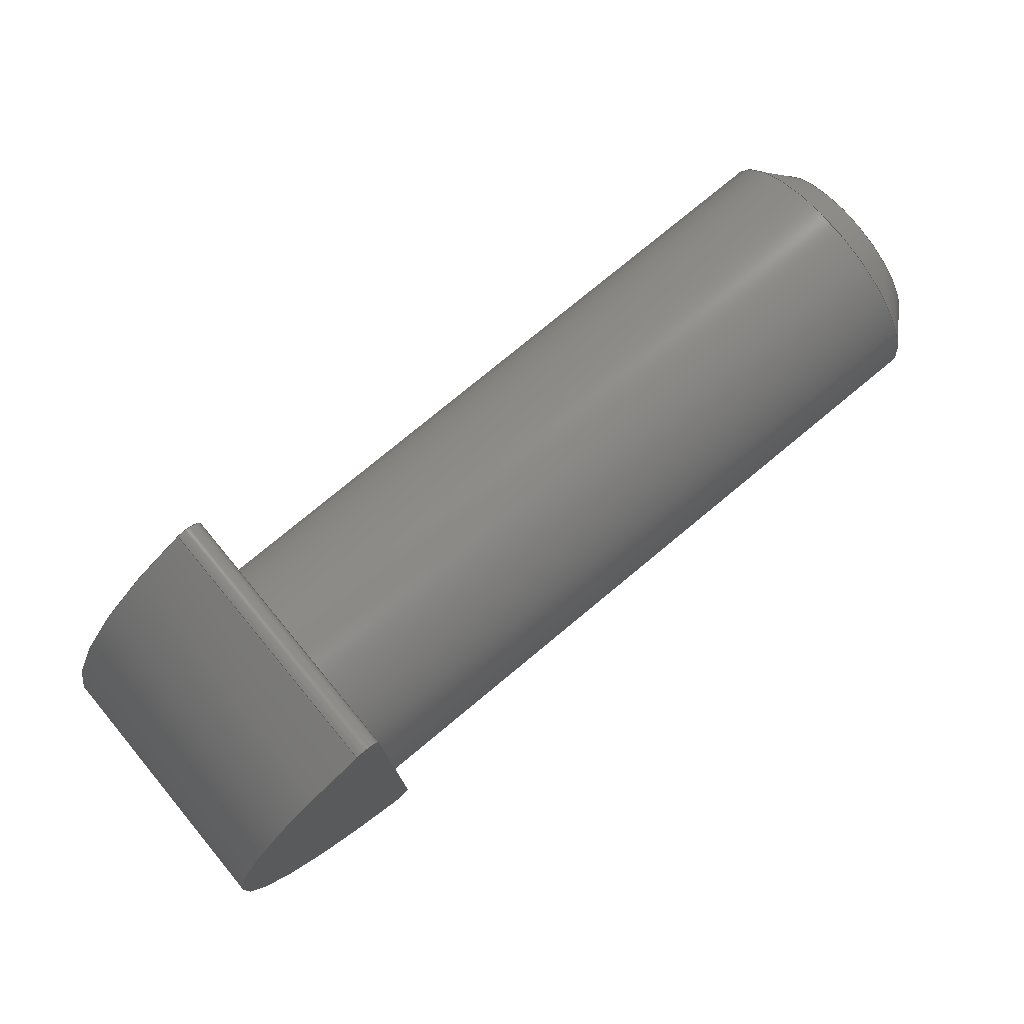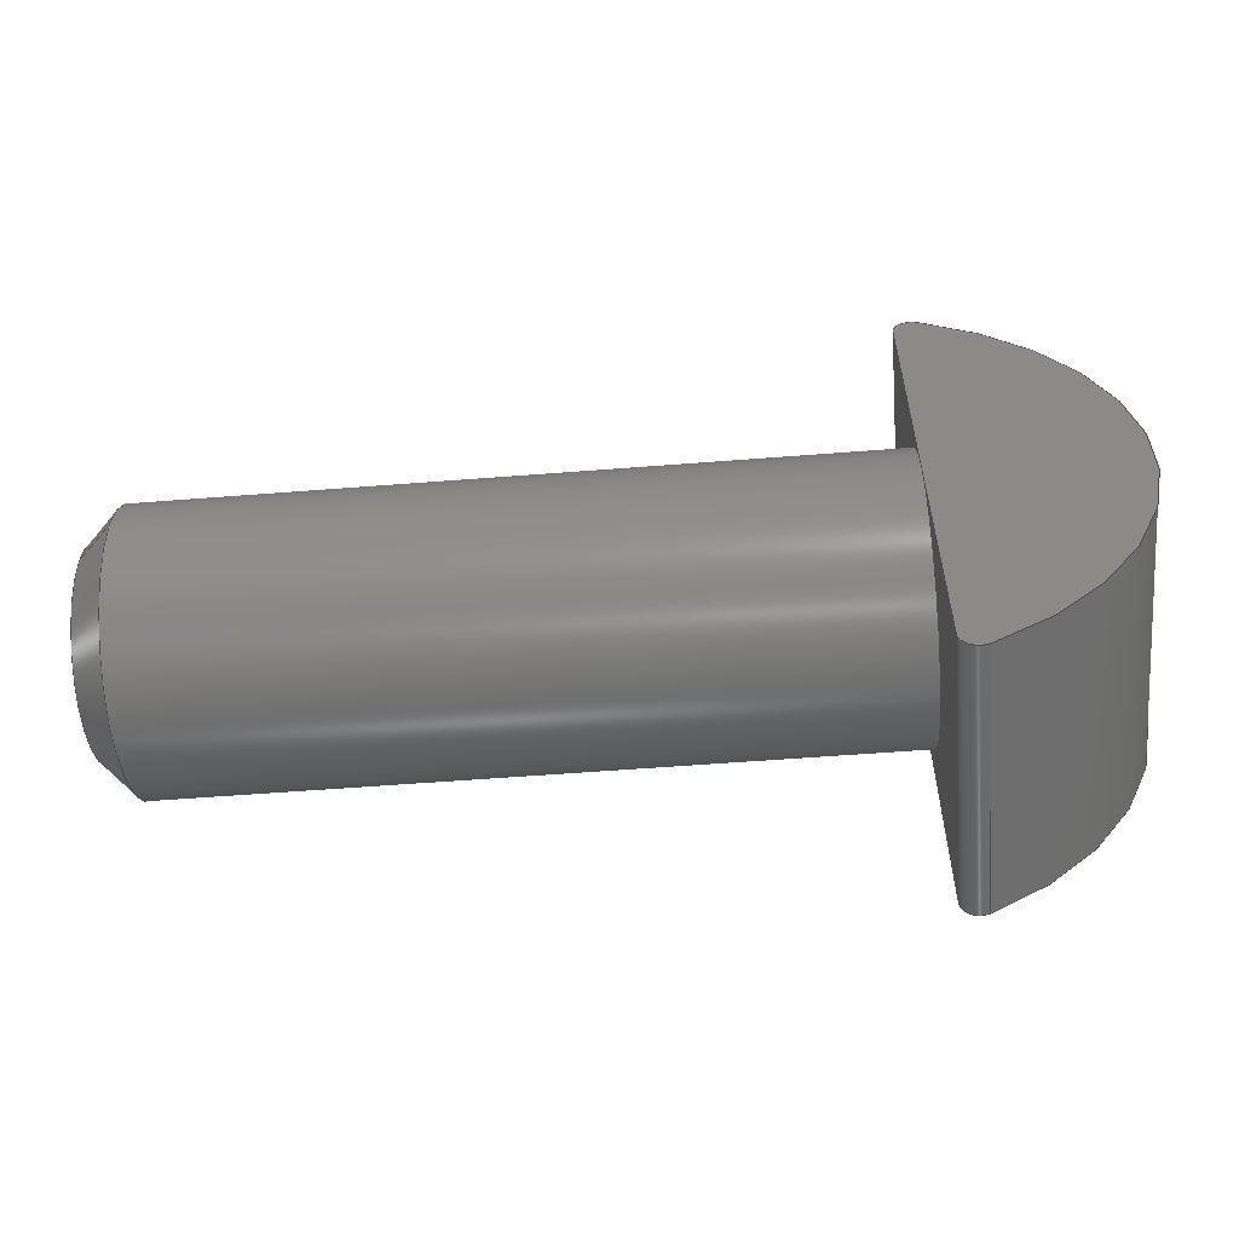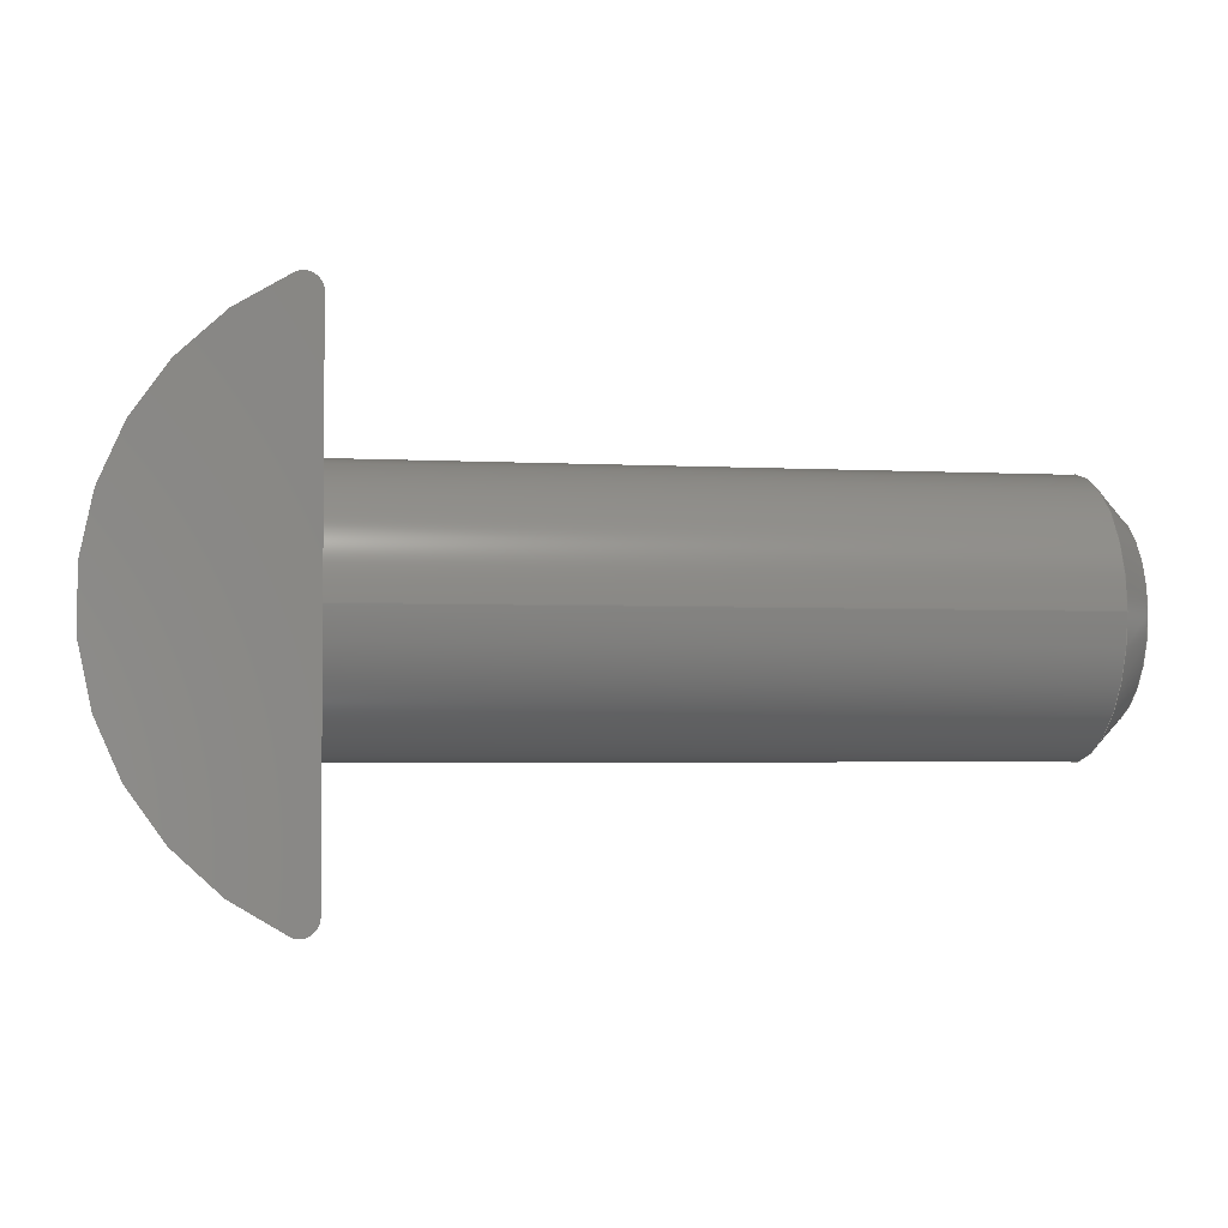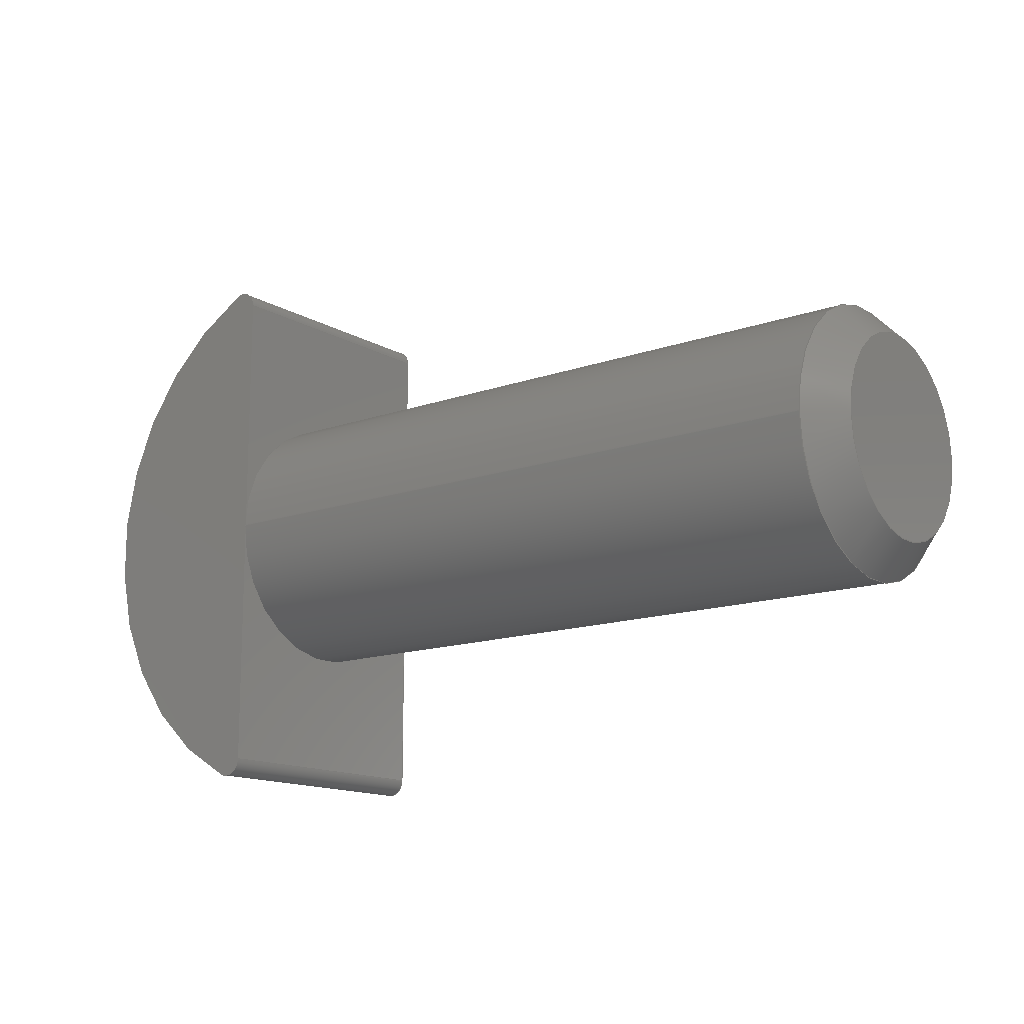
<metadata>
{"format":"step","ext":"stp","renderer":"f3d","projection":"perspective","resolution":1024,"background":"white","views":[{"elev":77.4,"azim":-39.6,"up":"+Y"},{"elev":-56.7,"azim":-175.3,"up":"+Y"},{"elev":-3.0,"azim":-11.0,"up":"+Y"},{"elev":-14.1,"azim":38.2,"up":"+Y"}]}
</metadata>
<code>
ISO-10303-21;
DATA;
#1=MECHANICAL_DESIGN_GEOMETRIC_PRESENTATION_REPRESENTATION('',(#4),#296);
#2=SHAPE_REPRESENTATION_RELATIONSHIP('SRR','None',#303,#3);
#3=ADVANCED_BREP_SHAPE_REPRESENTATION('',(#5),#295);
#4=STYLED_ITEM('',(#313),#5);
#5=MANIFOLD_SOLID_BREP('S\X\F3lido2',#153);
#6=CYLINDRICAL_SURFACE('',#178,4);
#7=CYLINDRICAL_SURFACE('',#183,0.5);
#8=CYLINDRICAL_SURFACE('',#189,0.5);
#9=CYLINDRICAL_SURFACE('',#191,9);
#10=PLANE('',#177);
#11=PLANE('',#181);
#12=PLANE('',#182);
#13=PLANE('',#186);
#14=PLANE('',#193);
#15=FACE_OUTER_BOUND('',#25,.T.);
#16=FACE_OUTER_BOUND('',#26,.T.);
#17=FACE_OUTER_BOUND('',#27,.T.);
#18=FACE_OUTER_BOUND('',#28,.T.);
#19=FACE_OUTER_BOUND('',#29,.T.);
#20=FACE_OUTER_BOUND('',#30,.T.);
#21=FACE_OUTER_BOUND('',#31,.T.);
#22=FACE_OUTER_BOUND('',#32,.T.);
#23=FACE_OUTER_BOUND('',#33,.T.);
#24=FACE_OUTER_BOUND('',#34,.T.);
#25=EDGE_LOOP('',(#100,#101,#102,#103,#104));
#26=EDGE_LOOP('',(#105));
#27=EDGE_LOOP('',(#106,#107,#108,#109,#110,#111));
#28=EDGE_LOOP('',(#112,#113,#114,#115));
#29=EDGE_LOOP('',(#116,#117,#118,#119));
#30=EDGE_LOOP('',(#120,#121,#122,#123));
#31=EDGE_LOOP('',(#124,#125,#126,#127,#128));
#32=EDGE_LOOP('',(#129,#130,#131,#132));
#33=EDGE_LOOP('',(#133,#134,#135,#136));
#34=EDGE_LOOP('',(#137,#138,#139,#140,#141));
#35=LINE('',#254,#45);
#36=LINE('',#260,#46);
#37=LINE('',#266,#47);
#38=LINE('',#268,#48);
#39=LINE('',#269,#49);
#40=LINE('',#272,#50);
#41=LINE('',#274,#51);
#42=LINE('',#275,#52);
#43=LINE('',#280,#53);
#44=LINE('',#289,#54);
#45=VECTOR('',#200,3.5);
#46=VECTOR('',#209,4);
#47=VECTOR('',#216,10);
#48=VECTOR('',#217,10);
#49=VECTOR('',#218,10);
#50=VECTOR('',#221,10);
#51=VECTOR('',#222,10);
#52=VECTOR('',#223,10);
#53=VECTOR('',#228,10);
#54=VECTOR('',#241,10);
#55=CIRCLE('',#174,4);
#56=CIRCLE('',#175,3);
#57=CIRCLE('',#176,4);
#58=CIRCLE('',#179,4);
#59=CIRCLE('',#180,4);
#60=CIRCLE('',#184,0.5);
#61=CIRCLE('',#185,0.5);
#62=CIRCLE('',#187,9);
#63=CIRCLE('',#188,0.5);
#64=CIRCLE('',#190,0.5);
#65=CIRCLE('',#192,9);
#66=VERTEX_POINT('',#250);
#67=VERTEX_POINT('',#251);
#68=VERTEX_POINT('',#253);
#69=VERTEX_POINT('',#259);
#70=VERTEX_POINT('',#261);
#71=VERTEX_POINT('',#265);
#72=VERTEX_POINT('',#267);
#73=VERTEX_POINT('',#271);
#74=VERTEX_POINT('',#273);
#75=VERTEX_POINT('',#277);
#76=VERTEX_POINT('',#279);
#77=VERTEX_POINT('',#283);
#78=VERTEX_POINT('',#287);
#79=EDGE_CURVE('',#66,#67,#55,.T.);
#80=EDGE_CURVE('',#67,#68,#35,.T.);
#81=EDGE_CURVE('',#68,#68,#56,.T.);
#82=EDGE_CURVE('',#67,#66,#57,.T.);
#83=EDGE_CURVE('',#66,#69,#36,.T.);
#84=EDGE_CURVE('',#70,#69,#58,.T.);
#85=EDGE_CURVE('',#69,#70,#59,.T.);
#86=EDGE_CURVE('',#70,#71,#37,.T.);
#87=EDGE_CURVE('',#72,#71,#38,.T.);
#88=EDGE_CURVE('',#69,#72,#39,.T.);
#89=EDGE_CURVE('',#73,#69,#40,.T.);
#90=EDGE_CURVE('',#74,#73,#41,.T.);
#91=EDGE_CURVE('',#74,#70,#42,.T.);
#92=EDGE_CURVE('',#73,#75,#60,.T.);
#93=EDGE_CURVE('',#75,#76,#43,.T.);
#94=EDGE_CURVE('',#76,#74,#61,.T.);
#95=EDGE_CURVE('',#77,#76,#62,.T.);
#96=EDGE_CURVE('',#71,#77,#63,.T.);
#97=EDGE_CURVE('',#78,#72,#64,.T.);
#98=EDGE_CURVE('',#77,#78,#44,.T.);
#99=EDGE_CURVE('',#78,#75,#65,.T.);
#100=ORIENTED_EDGE('',*,*,#79,.T.);
#101=ORIENTED_EDGE('',*,*,#80,.T.);
#102=ORIENTED_EDGE('',*,*,#81,.T.);
#103=ORIENTED_EDGE('',*,*,#80,.F.);
#104=ORIENTED_EDGE('',*,*,#82,.T.);
#105=ORIENTED_EDGE('',*,*,#81,.F.);
#106=ORIENTED_EDGE('',*,*,#79,.F.);
#107=ORIENTED_EDGE('',*,*,#83,.T.);
#108=ORIENTED_EDGE('',*,*,#84,.F.);
#109=ORIENTED_EDGE('',*,*,#85,.F.);
#110=ORIENTED_EDGE('',*,*,#83,.F.);
#111=ORIENTED_EDGE('',*,*,#82,.F.);
#112=ORIENTED_EDGE('',*,*,#85,.T.);
#113=ORIENTED_EDGE('',*,*,#86,.T.);
#114=ORIENTED_EDGE('',*,*,#87,.F.);
#115=ORIENTED_EDGE('',*,*,#88,.F.);
#116=ORIENTED_EDGE('',*,*,#84,.T.);
#117=ORIENTED_EDGE('',*,*,#89,.F.);
#118=ORIENTED_EDGE('',*,*,#90,.F.);
#119=ORIENTED_EDGE('',*,*,#91,.T.);
#120=ORIENTED_EDGE('',*,*,#92,.T.);
#121=ORIENTED_EDGE('',*,*,#93,.T.);
#122=ORIENTED_EDGE('',*,*,#94,.T.);
#123=ORIENTED_EDGE('',*,*,#90,.T.);
#124=ORIENTED_EDGE('',*,*,#94,.F.);
#125=ORIENTED_EDGE('',*,*,#95,.F.);
#126=ORIENTED_EDGE('',*,*,#96,.F.);
#127=ORIENTED_EDGE('',*,*,#86,.F.);
#128=ORIENTED_EDGE('',*,*,#91,.F.);
#129=ORIENTED_EDGE('',*,*,#97,.T.);
#130=ORIENTED_EDGE('',*,*,#87,.T.);
#131=ORIENTED_EDGE('',*,*,#96,.T.);
#132=ORIENTED_EDGE('',*,*,#98,.T.);
#133=ORIENTED_EDGE('',*,*,#93,.F.);
#134=ORIENTED_EDGE('',*,*,#99,.F.);
#135=ORIENTED_EDGE('',*,*,#98,.F.);
#136=ORIENTED_EDGE('',*,*,#95,.T.);
#137=ORIENTED_EDGE('',*,*,#92,.F.);
#138=ORIENTED_EDGE('',*,*,#89,.T.);
#139=ORIENTED_EDGE('',*,*,#88,.T.);
#140=ORIENTED_EDGE('',*,*,#97,.F.);
#141=ORIENTED_EDGE('',*,*,#99,.T.);
#142=CONICAL_SURFACE('',#173,3.5,0.7854);
#143=ADVANCED_FACE('',(#15),#142,.T.);
#144=ADVANCED_FACE('',(#16),#10,.T.);
#145=ADVANCED_FACE('',(#17),#6,.T.);
#146=ADVANCED_FACE('',(#18),#11,.T.);
#147=ADVANCED_FACE('',(#19),#12,.T.);
#148=ADVANCED_FACE('',(#20),#7,.T.);
#149=ADVANCED_FACE('',(#21),#13,.F.);
#150=ADVANCED_FACE('',(#22),#8,.T.);
#151=ADVANCED_FACE('',(#23),#9,.T.);
#152=ADVANCED_FACE('',(#24),#14,.T.);
#153=CLOSED_SHELL('',(#143,#144,#145,#146,#147,#148,#149,#150,#151,#152));
#154=DERIVED_UNIT_ELEMENT(#156,1);
#155=DERIVED_UNIT_ELEMENT(#298,3);
#156=(
MASS_UNIT()
NAMED_UNIT(*)
SI_UNIT($,.GRAM.)
);
#157=DERIVED_UNIT((#154,#155));
#158=MEASURE_REPRESENTATION_ITEM('density measure',
POSITIVE_RATIO_MEASURE(8),#157);
#159=PROPERTY_DEFINITION_REPRESENTATION(#164,#161);
#160=PROPERTY_DEFINITION_REPRESENTATION(#165,#162);
#161=REPRESENTATION('material name',(#163),#295);
#162=REPRESENTATION('density',(#158),#295);
#163=DESCRIPTIVE_REPRESENTATION_ITEM('Acero inoxidable',
'Acero inoxidable');
#164=PROPERTY_DEFINITION('material property','material name',#305);
#165=PROPERTY_DEFINITION('material property','density of part',#305);
#166=DATE_TIME_ROLE('creation_date');
#167=APPLIED_DATE_AND_TIME_ASSIGNMENT(#168,#166,(#305));
#168=DATE_AND_TIME(#169,#170);
#169=CALENDAR_DATE(2020,9,11);
#170=LOCAL_TIME(0,0,0,#171);
#171=COORDINATED_UNIVERSAL_TIME_OFFSET(0,0,.BEHIND.);
#172=AXIS2_PLACEMENT_3D('placement',#248,#194,#195);
#173=AXIS2_PLACEMENT_3D('',#249,#196,#197);
#174=AXIS2_PLACEMENT_3D('',#252,#198,#199);
#175=AXIS2_PLACEMENT_3D('',#255,#201,#202);
#176=AXIS2_PLACEMENT_3D('',#256,#203,#204);
#177=AXIS2_PLACEMENT_3D('',#257,#205,#206);
#178=AXIS2_PLACEMENT_3D('',#258,#207,#208);
#179=AXIS2_PLACEMENT_3D('',#262,#210,#211);
#180=AXIS2_PLACEMENT_3D('',#263,#212,#213);
#181=AXIS2_PLACEMENT_3D('',#264,#214,#215);
#182=AXIS2_PLACEMENT_3D('',#270,#219,#220);
#183=AXIS2_PLACEMENT_3D('',#276,#224,#225);
#184=AXIS2_PLACEMENT_3D('',#278,#226,#227);
#185=AXIS2_PLACEMENT_3D('',#281,#229,#230);
#186=AXIS2_PLACEMENT_3D('',#282,#231,#232);
#187=AXIS2_PLACEMENT_3D('',#284,#233,#234);
#188=AXIS2_PLACEMENT_3D('',#285,#235,#236);
#189=AXIS2_PLACEMENT_3D('',#286,#237,#238);
#190=AXIS2_PLACEMENT_3D('',#288,#239,#240);
#191=AXIS2_PLACEMENT_3D('',#290,#242,#243);
#192=AXIS2_PLACEMENT_3D('',#291,#244,#245);
#193=AXIS2_PLACEMENT_3D('',#292,#246,#247);
#194=DIRECTION('axis',(0,0,1));
#195=DIRECTION('refdir',(1,0,0));
#196=DIRECTION('center_axis',(-1,2.776e-16,0));
#197=DIRECTION('ref_axis',(0,0,1));
#198=DIRECTION('center_axis',(1,-2.627e-16,0));
#199=DIRECTION('ref_axis',(0,0,1));
#200=DIRECTION('',(0.7071,-1.097e-16,0.7071));
#201=DIRECTION('center_axis',(-1,2.627e-16,0));
#202=DIRECTION('ref_axis',(0,0,1));
#203=DIRECTION('center_axis',(1,-2.627e-16,0));
#204=DIRECTION('ref_axis',(0,0,1));
#205=DIRECTION('center_axis',(1,-2.627e-16,0));
#206=DIRECTION('ref_axis',(0,0,-1));
#207=DIRECTION('center_axis',(1,-2.776e-16,0));
#208=DIRECTION('ref_axis',(0,0,-1));
#209=DIRECTION('',(-1,2.776e-16,0));
#210=DIRECTION('center_axis',(-1,2.627e-16,0));
#211=DIRECTION('ref_axis',(0,0,-1));
#212=DIRECTION('center_axis',(-1,2.627e-16,0));
#213=DIRECTION('ref_axis',(0,0,-1));
#214=DIRECTION('center_axis',(1,-2.627e-16,0));
#215=DIRECTION('ref_axis',(2.627e-16,1,0));
#216=DIRECTION('',(2.627e-16,1,0));
#217=DIRECTION('',(0,0,-1));
#218=DIRECTION('',(2.627e-16,1,0));
#219=DIRECTION('center_axis',(1,-2.627e-16,0));
#220=DIRECTION('ref_axis',(2.627e-16,1,0));
#221=DIRECTION('',(2.627e-16,1,0));
#222=DIRECTION('',(0,0,1));
#223=DIRECTION('',(2.627e-16,1,0));
#224=DIRECTION('center_axis',(0,0,1));
#225=DIRECTION('ref_axis',(0.5371,-0.8435,0));
#226=DIRECTION('center_axis',(0,0,-1));
#227=DIRECTION('ref_axis',(0.5371,-0.8435,0));
#228=DIRECTION('',(0,0,-1));
#229=DIRECTION('center_axis',(0,0,1));
#230=DIRECTION('ref_axis',(0.5371,-0.8435,0));
#231=DIRECTION('center_axis',(0,0,1));
#232=DIRECTION('ref_axis',(1,0,0));
#233=DIRECTION('center_axis',(0,0,1));
#234=DIRECTION('ref_axis',(-0.3439,0.939,0));
#235=DIRECTION('center_axis',(0,0,1));
#236=DIRECTION('ref_axis',(0.5371,0.8435,0));
#237=DIRECTION('center_axis',(0,0,1));
#238=DIRECTION('ref_axis',(0.5371,0.8435,0));
#239=DIRECTION('center_axis',(0,0,-1));
#240=DIRECTION('ref_axis',(0.5371,0.8435,0));
#241=DIRECTION('',(0,0,1));
#242=DIRECTION('center_axis',(0,0,1));
#243=DIRECTION('ref_axis',(-0.3439,0.939,0));
#244=DIRECTION('center_axis',(0,0,1));
#245=DIRECTION('ref_axis',(-0.3439,0.939,0));
#246=DIRECTION('center_axis',(0,0,1));
#247=DIRECTION('ref_axis',(1,0,0));
#248=CARTESIAN_POINT('',(0,0,0));
#249=CARTESIAN_POINT('Origin',(29.64,-1.667,4));
#250=CARTESIAN_POINT('',(29.14,-1.667,8));
#251=CARTESIAN_POINT('',(29.14,-1.667,5.551e-16));
#252=CARTESIAN_POINT('Origin',(29.14,-1.667,4));
#253=CARTESIAN_POINT('',(30.14,-1.667,1));
#254=CARTESIAN_POINT('',(29.64,-1.667,0.5));
#255=CARTESIAN_POINT('Origin',(30.14,-1.667,4));
#256=CARTESIAN_POINT('Origin',(29.14,-1.667,4));
#257=CARTESIAN_POINT('Origin',(30.14,-1.667,4));
#258=CARTESIAN_POINT('Origin',(8.135,-1.667,4));
#259=CARTESIAN_POINT('',(8.135,-1.667,8));
#260=CARTESIAN_POINT('',(8.135,-1.667,8));
#261=CARTESIAN_POINT('',(8.135,-1.667,0));
#262=CARTESIAN_POINT('Origin',(8.135,-1.667,4));
#263=CARTESIAN_POINT('Origin',(8.135,-1.667,4));
#264=CARTESIAN_POINT('Origin',(8.135,-10.12,0));
#265=CARTESIAN_POINT('',(8.135,6.035,0));
#266=CARTESIAN_POINT('',(8.135,-10.12,0));
#267=CARTESIAN_POINT('',(8.135,6.035,8));
#268=CARTESIAN_POINT('',(8.135,6.035,0));
#269=CARTESIAN_POINT('',(8.135,-10.12,8));
#270=CARTESIAN_POINT('Origin',(8.135,-10.12,0));
#271=CARTESIAN_POINT('',(8.135,-9.369,8));
#272=CARTESIAN_POINT('',(8.135,-10.12,8));
#273=CARTESIAN_POINT('',(8.135,-9.369,0));
#274=CARTESIAN_POINT('',(8.135,-9.369,0));
#275=CARTESIAN_POINT('',(8.135,-10.12,0));
#276=CARTESIAN_POINT('Origin',(7.635,-9.369,0));
#277=CARTESIAN_POINT('',(7.424,-9.822,8));
#278=CARTESIAN_POINT('Origin',(7.635,-9.369,8));
#279=CARTESIAN_POINT('',(7.424,-9.822,0));
#280=CARTESIAN_POINT('',(7.424,-9.822,0));
#281=CARTESIAN_POINT('Origin',(7.635,-9.369,0));
#282=CARTESIAN_POINT('Origin',(5.183,-1.667,0));
#283=CARTESIAN_POINT('',(7.424,6.488,0));
#284=CARTESIAN_POINT('Origin',(11.23,-1.667,0));
#285=CARTESIAN_POINT('Origin',(7.635,6.035,0));
#286=CARTESIAN_POINT('Origin',(7.635,6.035,0));
#287=CARTESIAN_POINT('',(7.424,6.488,8));
#288=CARTESIAN_POINT('Origin',(7.635,6.035,8));
#289=CARTESIAN_POINT('',(7.424,6.488,0));
#290=CARTESIAN_POINT('Origin',(11.23,-1.667,0));
#291=CARTESIAN_POINT('Origin',(11.23,-1.667,8));
#292=CARTESIAN_POINT('Origin',(5.183,-1.667,8));
#293=UNCERTAINTY_MEASURE_WITH_UNIT(LENGTH_MEASURE(0.01),#297,
'DISTANCE_ACCURACY_VALUE',
'Maximum model space distance between geometric entities at asserted c
onnectivities');
#294=UNCERTAINTY_MEASURE_WITH_UNIT(LENGTH_MEASURE(0.01),#297,
'DISTANCE_ACCURACY_VALUE',
'Maximum model space distance between geometric entities at asserted c
onnectivities');
#295=(
GEOMETRIC_REPRESENTATION_CONTEXT(3)
GLOBAL_UNCERTAINTY_ASSIGNED_CONTEXT((#293))
GLOBAL_UNIT_ASSIGNED_CONTEXT((#297,#299,#300))
REPRESENTATION_CONTEXT('','3D')
);
#296=(
GEOMETRIC_REPRESENTATION_CONTEXT(3)
GLOBAL_UNCERTAINTY_ASSIGNED_CONTEXT((#294))
GLOBAL_UNIT_ASSIGNED_CONTEXT((#297,#299,#300))
REPRESENTATION_CONTEXT('','3D')
);
#297=(
LENGTH_UNIT()
NAMED_UNIT(*)
SI_UNIT(.MILLI.,.METRE.)
);
#298=(
LENGTH_UNIT()
NAMED_UNIT(*)
SI_UNIT(.CENTI.,.METRE.)
);
#299=(
NAMED_UNIT(*)
PLANE_ANGLE_UNIT()
SI_UNIT($,.RADIAN.)
);
#300=(
NAMED_UNIT(*)
SI_UNIT($,.STERADIAN.)
SOLID_ANGLE_UNIT()
);
#301=SHAPE_DEFINITION_REPRESENTATION(#302,#303);
#302=PRODUCT_DEFINITION_SHAPE('',$,#305);
#303=SHAPE_REPRESENTATION('',(#172),#295);
#304=PRODUCT_DEFINITION_CONTEXT('part definition',#309,'design');
#305=PRODUCT_DEFINITION('TornilloM8','TornilloM8',#306,#304);
#306=PRODUCT_DEFINITION_FORMATION('',$,#311);
#307=PRODUCT_RELATED_PRODUCT_CATEGORY('TornilloM8','TornilloM8',(#311));
#308=APPLICATION_PROTOCOL_DEFINITION('international standard',
'automotive_design',2009,#309);
#309=APPLICATION_CONTEXT(
'Core Data for Automotive Mechanical Design Process');
#310=PRODUCT_CONTEXT('part definition',#309,'mechanical');
#311=PRODUCT('TornilloM8','TornilloM8',$,(#310));
#312=PRESENTATION_STYLE_ASSIGNMENT((#314));
#313=PRESENTATION_STYLE_ASSIGNMENT((#315));
#314=SURFACE_STYLE_USAGE(.BOTH.,#320);
#315=SURFACE_STYLE_USAGE(.BOTH.,#321);
#316=SURFACE_STYLE_RENDERING_WITH_PROPERTIES($,#328,(#318));
#317=SURFACE_STYLE_RENDERING_WITH_PROPERTIES($,#329,(#319));
#318=SURFACE_STYLE_TRANSPARENT(0);
#319=SURFACE_STYLE_TRANSPARENT(0);
#320=SURFACE_SIDE_STYLE('',(#322,#316));
#321=SURFACE_SIDE_STYLE('',(#323,#317));
#322=SURFACE_STYLE_FILL_AREA(#324);
#323=SURFACE_STYLE_FILL_AREA(#325);
#324=FILL_AREA_STYLE('',(#326));
#325=FILL_AREA_STYLE('',(#327));
#326=FILL_AREA_STYLE_COLOUR('',#328);
#327=FILL_AREA_STYLE_COLOUR('',#329);
#328=COLOUR_RGB('',0.749,0.749,0.749);
#329=COLOUR_RGB('',0.7451,0.7373,0.7294);
ENDSEC;
END-ISO-10303-21;

</code>
